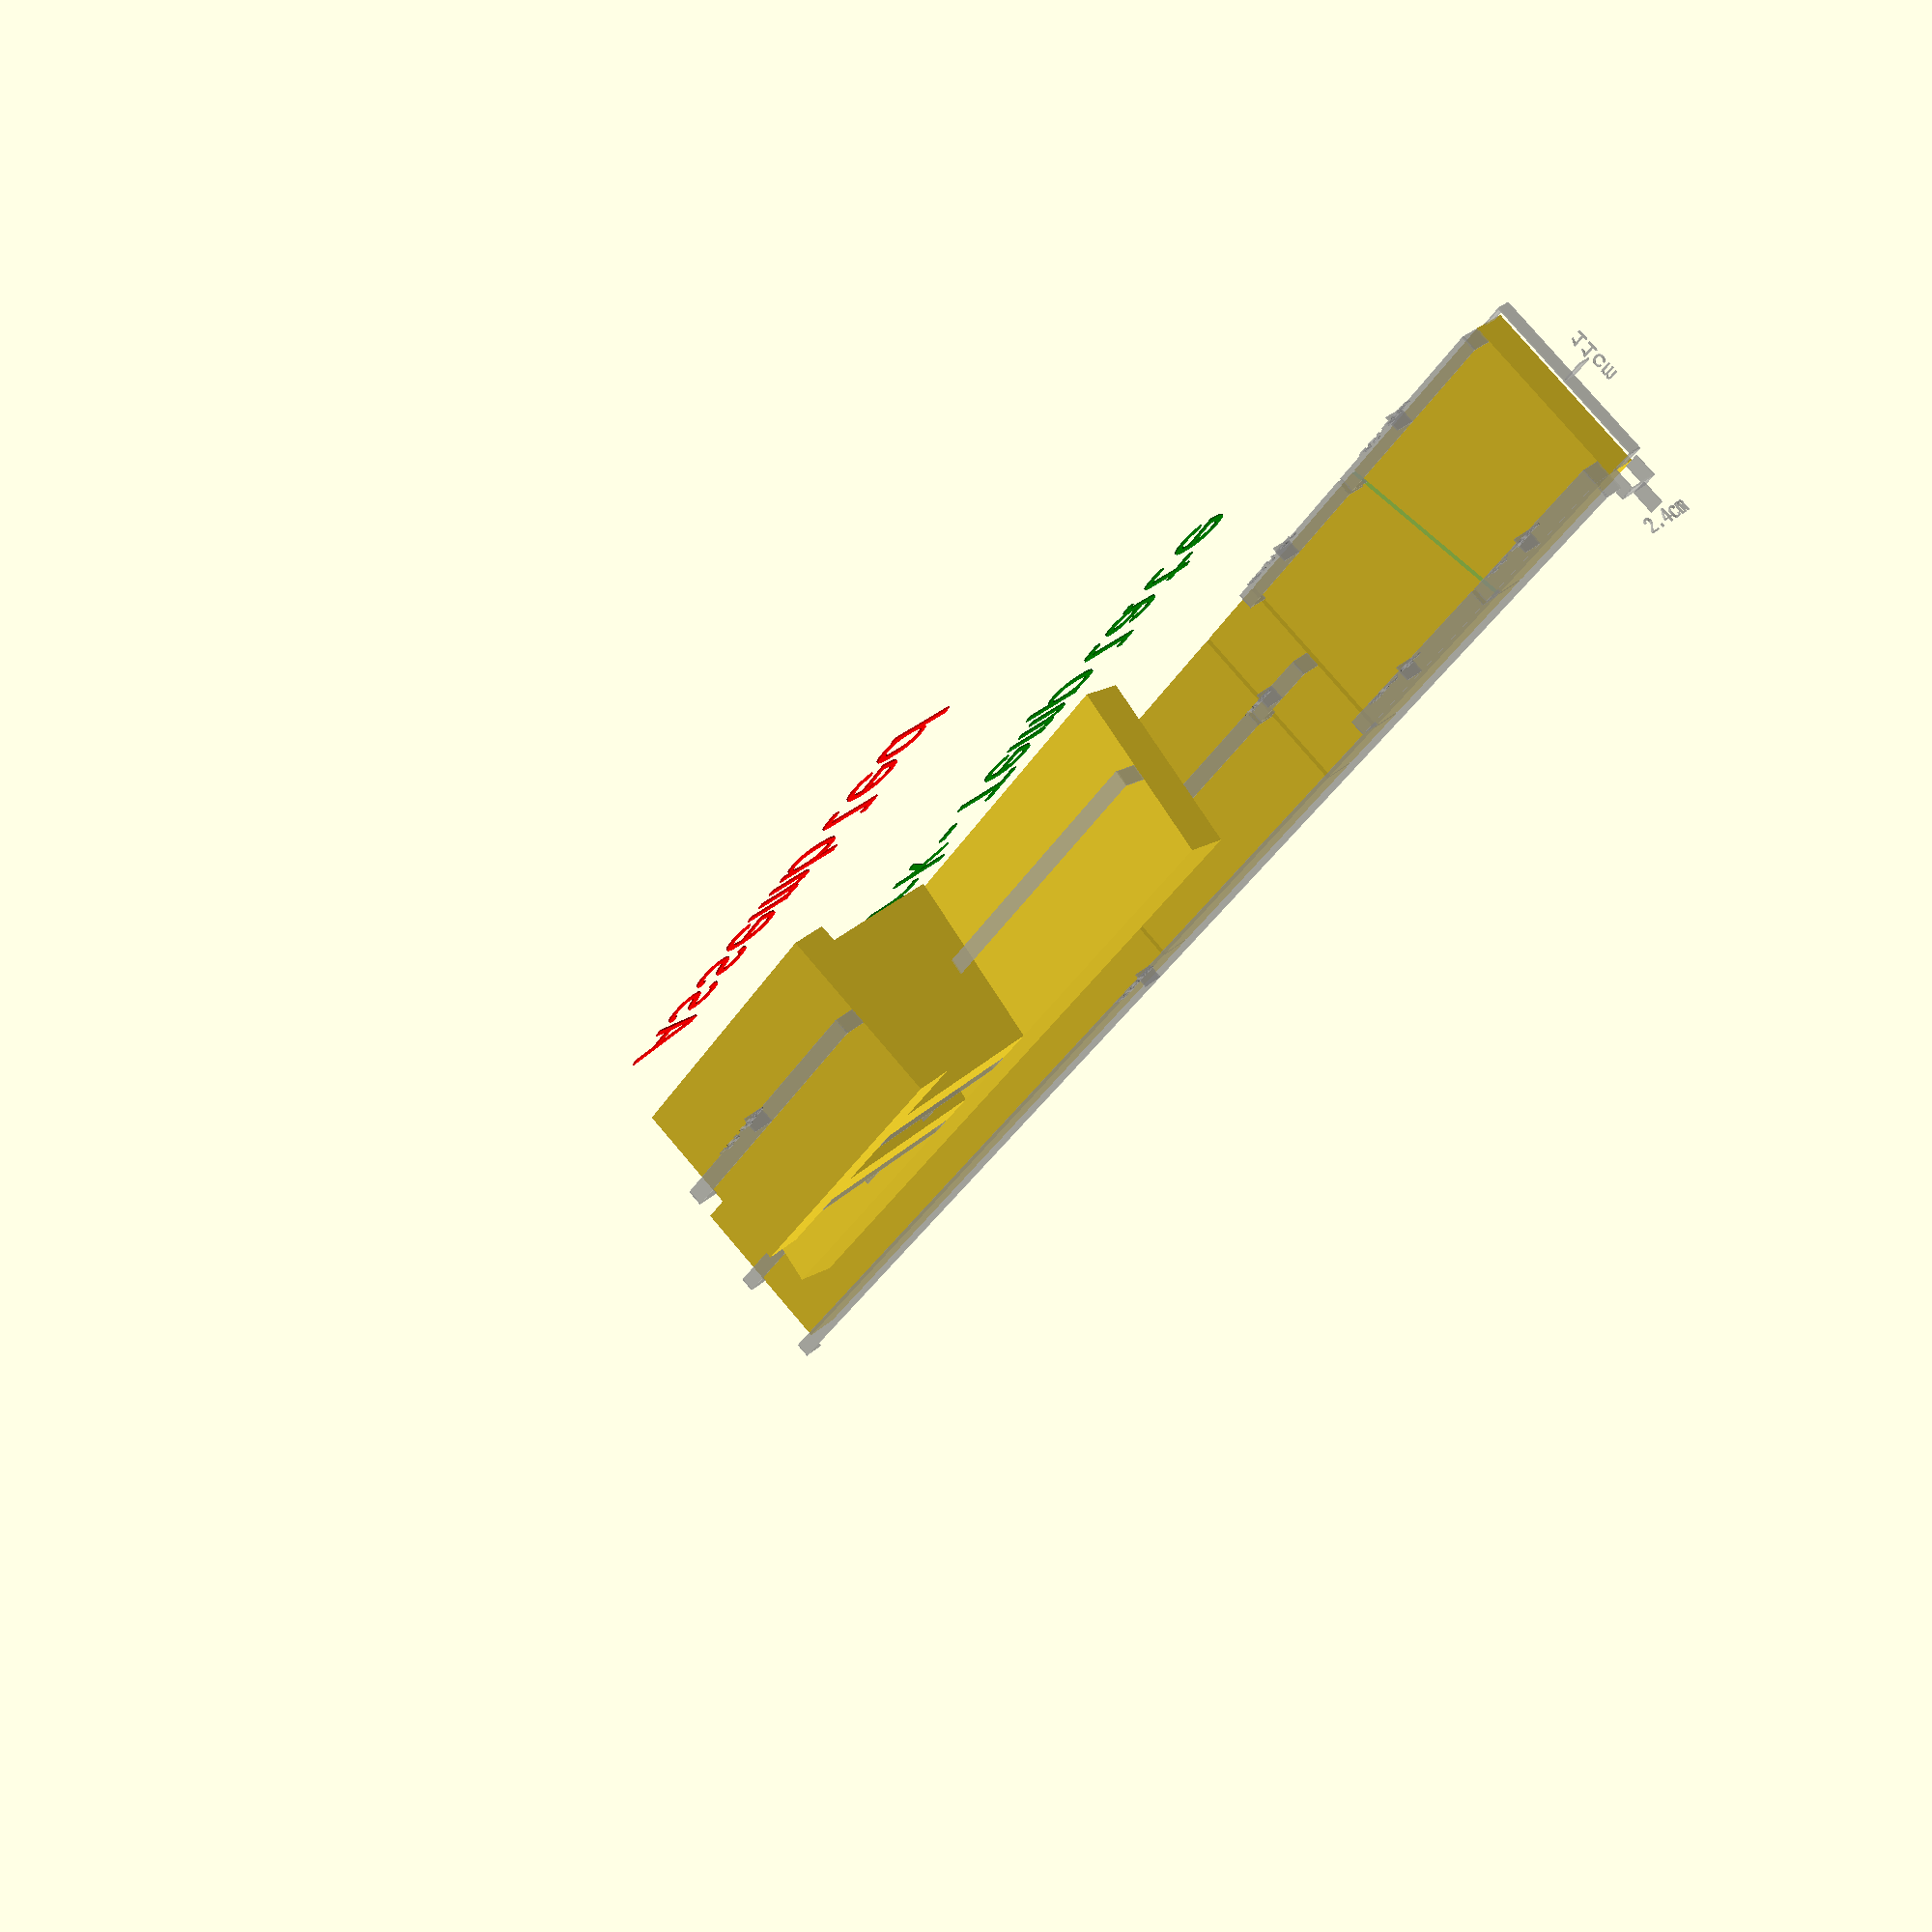
<openscad>
// MeditationSeat.scad - A simple Meditation seat,
// requireing only one size of planks (+ screws).
// This is a 3D Model (CAD), which can be edited
// with the free software OpenSCAD.
//
// License:
//   Name: Creative Commons Attribution Share Alike 4.0 International
//   URL: https://creativecommons.org/licenses/by-sa/4.0/legalcode
//   SPDX-Identifier: CC-BY-SA-4.0
// Author: Robin Vobruba <robin.vobruba@gmail.com>
//
// NOTE
// The most important parameters

angle = 10; // [degrees]
plankWidth = 110; // [mm]
plankHeight = 24; // [mm]
lengthUpper = 500; // [mm]
lengthLower = 196; // [mm]
heightLower = 160; // [mm]
sawWidth = 3; // [mm]

// WARNING
// If you change things after this line, things might go wrong.

legLower = heightLower - (plankHeight * (1 + 1/cos(angle))); // [mm]
legUpper = legLower + (plankWidth * sin(angle)); // [mm]
legDist = lengthLower/2 - 2*plankHeight; // [mm]
totalLength =
	lengthUpper + sawWidth +
	lengthLower + sawWidth +
	legLower + sawWidth +
	legDist + sawWidth +
	legUpper; // [mm]
BIG = 1000; // [mm]
siThick = 1; // [mm]
siWidth = 10; // [mm]
siStick = 15; // [mm]



color("red")
translate([0, 0, heightLower/2])
bigLabel("Assembled");

MeditationSeat();


color("green")
translate([0, 0, 2*heightLower])
bigLabel("Work-Template");

translate([0, totalLength / 2, 2*heightLower])
rotate([90, 0, 0])
MeditationSeatParts();



// Big textual label
module bigLabel(label, size=50) {
		
		%rotate([90, 0, 90])
		translate([(-(len(label) - 2) * size) / 2, 0, plankWidth + size])
		text(label, size, "Courier New");
	}

// A piece of plank
module plank(length) {

		cube([plankWidth, plankHeight, length]);
	}

// A piece of size indicator "band"
module si(length) {

		translate([-siWidth/2, 0, 0])
			cube([siWidth, siThick, length]);
	}

// The part touching the bottom
module sizeIndicator(size, label, labelInv=true) {

		labelStr = is_undef(label) ?
			str(round(size) / 10.0, "cm") :
			label;

		translate([0, -siStick, 0])
		%union() {
			si(size);
			translate([0, siStick, 0])
				rotate([90, 0, 0])
				si(siStick);
			translate([0, siStick, size - siThick])
				rotate([90, 0, 0])
				si(siStick);
			translate([0, 0, (size - siThick) / 2])
				rotate([90, 0, 0])
				si(siStick);
			translate([0, -(siStick + siThick), (size - siThick + ((len(labelStr) - 1) * siWidth)) / 2])
				translate([0, labelInv ? -siWidth : 0, 0])
				rotate([labelInv ? 0 : 180, 90, 0])
				text(labelStr, siWidth, "Courier New");
		}
	}
	
// The part touching the bottom
module bottom() {
		plank(lengthUpper);
	
		translate([plankWidth/2, 0, 0])
		sizeIndicator(lengthUpper);
	}

// The part touching the ground
module ground() {
		plank(lengthLower);
	
		translate([plankWidth/2, 0, 0])
		sizeIndicator(lengthLower);
	}

// A leg
module leg() {
		difference() {
			plank(legUpper);
		
			// This makes the legs angled
			translate([0, BIG/2, legLower])
			rotate([0, -angle, 0])
			rotate([90, 0, 0])
			cube([BIG, BIG, BIG]);
		}
	
		translate([plankWidth - siWidth/2, 0, 0])
		sizeIndicator(legUpper);
	
		translate([siWidth/2, 0, 0])
		sizeIndicator(legLower);
	}
	
// The leg connector
module bridge() {
		plank(legDist);
	
		translate([plankWidth/2, 0, 0])
		sizeIndicator(legDist);
	}

module MeditationSeatParts() {
	
	leg();
	
	posLeg2 = legUpper + legLower + sawWidth;
	translate([plankWidth, 0, posLeg2])
	rotate([0, 180, 0])
	leg();
	
	posBridge = posLeg2 + sawWidth;
	translate([0, 0, posBridge])
	bridge();
	
	posGround = posBridge + legDist + sawWidth;
	translate([0, 0, posGround])
	ground();
	
	posBottom = posGround + lengthLower + sawWidth;
	translate([0, 0, posBottom])
	bottom();
	
	posEnd = posBottom + lengthUpper;
	
	translate([-siWidth/2, 0, 0])
	sizeIndicator(totalLength);
	
	translate([0, plankHeight, 0])
	rotate([90, 90, 0])
	sizeIndicator(plankHeight);
	
	translate([0, plankHeight/2, 0])
	rotate([0, 90, 0])
	rotate([0, 0, 90])
	sizeIndicator(plankWidth);
}

module MeditationSeat(size=15) {

	// The part touching the bottom
	translate([0, lengthUpper/2, legLower + plankHeight])
	rotate([0, -angle, 0])
	rotate([90, 0, 0])
	bottom();
	
	// The part touching the ground
	translate([0, lengthLower/2, 0])
	rotate([90, 0, 0])
	ground();
	
	translate([0, legDist/2, plankHeight])
	leg();
	
	translate([0, -legDist/2 - plankHeight, plankHeight])
	leg();
	
	rotate([90, 0, 0])
	translate([(plankWidth + plankHeight) / 2, plankHeight, -legDist/2])
	rotate([0, 0, 90])
	bridge();
}

</openscad>
<views>
elev=149.9 azim=144.5 roll=322.7 proj=p view=wireframe
</views>
